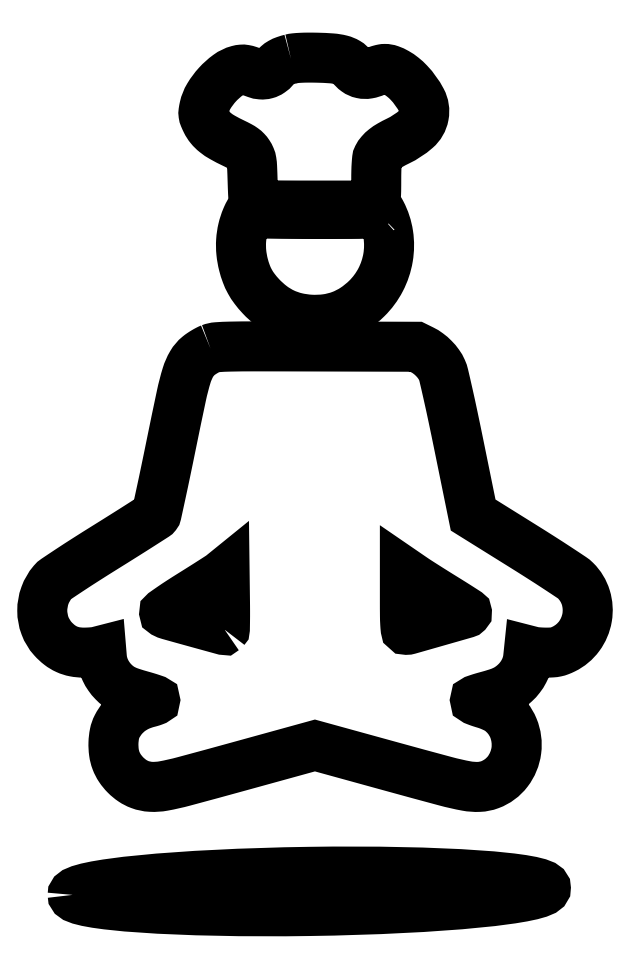
<metadata>
{"format":"dxf","ext":"dxf","renderer":"ezdxf+matplotlib","layout":"modelspace","background":"white","min_lineweight":24,"dpi":150}
</metadata>
<code>
0
SECTION
2
ENTITIES
0
LWPOLYLINE
8
0
90
   78
70
    1
43
0
10
-14.03
20
338.4
42
0.02033
10
-18.48
20
337.1
42
0.04596
10
-21.69
20
335.7
42
0.05289
10
-24.29
20
333.8
42
0.03633
10
-26.82
20
331.2
42
-0.06701
10
-29.83
20
328.4
42
-0.08559
10
-33.23
20
326.9
42
-0.08587
10
-36.95
20
326.5
42
-0.06792
10
-40.9
20
327.4
42
0.006727
10
-46.48
20
329.3
42
0.03747
10
-49.55
20
330.1
42
0.06353
10
-51.92
20
330.2
42
0.04583
10
-54.53
20
329.8
42
0.09249
10
-62.46
20
326
42
0.04989
10
-70.55
20
318.7
42
0.04943
10
-77.16
20
309.8
42
0.0806
10
-80.65
20
301.2
42
0.019
10
-81.24
20
297.9
42
0.07125
10
-81.25
20
295.9
42
0.0648
10
-80.67
20
293.8
42
0.01396
10
-79.13
20
290.4
42
0.05769
10
-76.18
20
285.8
42
0.05344
10
-72.2
20
281.9
42
0.04042
10
-66.51
20
278.1
42
0.01618
10
-58.19
20
273.8
42
-0.01126
10
-53.62
20
271.4
42
-0.03326
10
-50.64
20
269.6
42
-0.04575
10
-48.5
20
267.7
42
-0.04486
10
-46.72
20
265.5
42
-0.04639
10
-45.16
20
262.6
42
-0.06137
10
-44.34
20
259.7
42
-0.02806
10
-43.9
20
255.3
42
-0.00296
10
-43.53
20
245
42
0.002815
10
-43.18
20
235.4
42
0.0236
10
-42.8
20
231.1
42
0.05668
10
-42.18
20
228.6
42
0.1455
10
-41.09
20
227.2
42
0.1432
10
-38.88
20
226.4
42
0.007505
10
-31.29
20
226.1
42
0.006714
10
-19.17
20
225.8
42
0.001123
10
4.089
20
225.8
10
47.32
20
225.8
10
49.4
20
228.4
42
0.07943
10
50.54
20
230.5
42
0.05807
10
51.14
20
233
42
0.02603
10
51.41
20
237.1
42
0.003335
10
51.47
20
246
42
-0.005916
10
51.54
20
252.3
42
-0.01045
10
51.78
20
257.5
42
-0.009173
10
52.12
20
261.5
42
-0.09338
10
52.59
20
263.1
42
-0.06039
10
54.8
20
266.4
42
-0.04696
10
57.91
20
269.3
42
-0.03706
10
62.21
20
272.2
42
-0.0178
10
68.1
20
275.3
42
0.06651
10
82.08
20
284.5
42
0.1694
10
88.05
20
294.9
42
0.1703
10
86.25
20
306.7
42
0.06731
10
76.54
20
320.2
42
0.03476
10
71.92
20
324.4
42
0.03916
10
66.92
20
327.8
42
0.04315
10
62.09
20
330
42
0.08756
10
57.97
20
330.8
42
0.04634
10
56.52
20
330.6
42
0.01871
10
54.57
20
330.2
42
0.01833
10
52.5
20
329.5
42
0.02214
10
50.61
20
328.8
42
-0.06376
10
45.23
20
327.1
42
-0.09646
10
40.35
20
327.2
42
-0.1031
10
36.1
20
329.1
42
-0.08207
10
32.55
20
332.7
42
0.1058
10
29.2
20
335.7
42
0.07083
10
24.39
20
337.7
42
0.0439
10
17.2
20
338.9
42
0.01271
10
5.97
20
339.4
42
0.006183
10
-0.8916
20
339.5
42
0.01115
10
-6.513
20
339.3
42
0.01328
10
-10.96
20
339
42
0.03744
0
LWPOLYLINE
8
0
90
   36
70
    1
43
0
10
52.15
20
221
42
-0.1736
10
49.91
20
220
42
-0.01542
10
43.59
20
219.6
42
-0.008368
10
32.24
20
219.3
42
-0.000777
10
4.185
20
219.3
42
-0.001645
10
-13.68
20
219.4
42
-0.002565
10
-29.07
20
219.5
42
-0.000724
10
-42.46
20
219.8
42
-0.08794
10
-44.12
20
220.1
42
0.09897
10
-45.32
20
220.3
42
0.1887
10
-46.21
20
220
42
0.08806
10
-47.04
20
218.8
42
0.01222
10
-48.26
20
216.1
42
0.04258
10
-51.03
20
207.6
42
0.04174
10
-52.35
20
198.8
42
0.04092
10
-52.19
20
189.6
42
0.0377
10
-50.55
20
180.4
42
0.02647
10
-48.36
20
173.4
42
0.03662
10
-45.62
20
167.4
42
0.03636
10
-42.03
20
161.8
42
0.02559
10
-37.24
20
156.2
42
0.04247
10
-28.89
20
148.6
42
0.05232
10
-19.93
20
143.2
42
0.05256
10
-10.06
20
139.7
42
0.04344
10
0.9701
20
138.1
42
0.04786
10
13.17
20
138.6
42
0.05661
10
24.36
20
141.4
42
0.05655
10
34.65
20
146.6
42
0.04759
10
44.16
20
154.3
42
0.07898
10
54.82
20
168.7
42
0.07823
10
60.54
20
185.8
42
0.07914
10
60.7
20
203.6
42
0.08373
10
55.29
20
220.2
42
0.01473
10
54.39
20
221.8
42
0.1917
10
53.85
20
222.2
42
0.2446
10
53.26
20
222
42
0.02436
0
LWPOLYLINE
8
0
90
  130
70
    1
43
0
10
-75.83
20
115.8
42
0.02634
10
-77.99
20
114.8
42
0.01459
10
-80.52
20
113.4
42
0.01451
10
-83
20
111.9
42
0.02263
10
-85.03
20
110.3
42
0.08888
10
-90.35
20
104.1
42
0.05787
10
-94.17
20
95.43
42
0.02228
10
-98.18
20
79.98
42
0.002122
10
-106.1
20
41.79
42
-0.001175
10
-110.3
20
21.58
42
-0.001886
10
-114
20
4.359
42
-0.000322
10
-117.3
20
-10.85
42
-0.1122
10
-117.8
20
-11.91
42
-0.08514
10
-118.6
20
-12.7
42
-0.000354
10
-129.5
20
-19.67
42
-0.001744
10
-141.9
20
-27.53
42
-0.001097
10
-156.5
20
-36.65
42
0.002633
10
-171.5
20
-46.06
42
0.004103
10
-184.2
20
-54.34
42
0.002158
10
-194.8
20
-61.39
42
0.06921
10
-197.1
20
-63.45
42
0.08827
10
-203.1
20
-73.76
42
0.08828
10
-205.1
20
-85.51
42
0.08941
10
-203
20
-97.12
42
0.09358
10
-197
20
-107
42
0.04476
10
-191.9
20
-111.8
42
0.05832
10
-186.4
20
-115.1
42
0.05905
10
-180.3
20
-117.1
42
0.04753
10
-173.5
20
-117.7
42
0.009517
10
-170.4
20
-117.7
42
0.009357
10
-167.3
20
-117.5
42
0.009272
10
-164.6
20
-117.2
42
0.03484
10
-162.9
20
-116.9
10
-159.8
20
-116.1
10
-159.3
20
-121.5
42
0.04739
10
-158.5
20
-126.4
42
0.04257
10
-156.6
20
-131.3
42
0.04157
10
-153.9
20
-136
42
0.0405
10
-150.5
20
-140.1
42
0.03857
10
-146.6
20
-143.6
42
0.04694
10
-142.4
20
-146.1
42
0.03522
10
-137
20
-148.3
42
0.01177
10
-128.8
20
-150.8
42
-0.004879
10
-124.9
20
-152
42
-0.007948
10
-121.5
20
-153
42
-0.002606
10
-118.7
20
-154
42
-0.3199
10
-118.5
20
-154.3
42
-0.3064
10
-118.7
20
-154.5
42
-0.009294
10
-120.1
20
-155
42
-0.01539
10
-121.8
20
-155.6
42
-0.009661
10
-123.8
20
-156.1
42
0.04731
10
-131.4
20
-158.8
42
0.05504
10
-138
20
-162.8
42
0.05641
10
-143.4
20
-168
42
0.05402
10
-147.7
20
-174.4
42
0.06981
10
-149.6
20
-180
42
0.04167
10
-150.4
20
-187.1
42
0.041
10
-150.1
20
-194.4
42
0.05697
10
-148.5
20
-200.7
42
0.05728
10
-145.5
20
-206.4
42
0.04823
10
-141.2
20
-211.8
42
0.04845
10
-135.9
20
-216.1
42
0.05929
10
-130.2
20
-219.1
42
0.07689
10
-121.7
20
-220.8
42
0.05799
10
-112.1
20
-220.2
42
0.02051
10
-96.21
20
-216.6
42
0.001574
10
-53.97
20
-205.1
10
4.361
20
-189.1
10
62.73
20
-205.1
42
0.001585
10
104.8
20
-216.6
42
0.01999
10
120.8
20
-220.2
42
0.05598
10
130.4
20
-220.9
42
0.07937
10
138.8
20
-219.2
42
0.1411
10
152.5
20
-209.1
42
0.1315
10
159.1
20
-192.9
42
0.1308
10
156.8
20
-175.6
42
0.139
10
146.2
20
-162.2
42
0.03509
10
144.1
20
-160.8
42
0.01539
10
141.1
20
-159.4
42
0.01514
10
137.8
20
-158
42
0.0196
10
134.7
20
-156.9
42
-0.006753
10
131.9
20
-156.1
42
-0.01087
10
129.6
20
-155.3
42
-0.004827
10
127.7
20
-154.5
42
-0.3079
10
127.5
20
-154.2
42
-0.3187
10
127.7
20
-154
42
-0.00348
10
130
20
-153.1
42
-0.009218
10
132.9
20
-152.3
42
-0.005678
10
136.2
20
-151.3
42
0.01141
10
144.2
20
-149
42
0.0326
10
149.6
20
-146.8
42
0.04237
10
153.9
20
-144.4
42
0.03406
10
158
20
-141.1
42
0.04263
10
161.9
20
-136.8
42
0.04363
10
165
20
-132
42
0.0447
10
167.1
20
-126.8
42
0.04997
10
168.2
20
-121.5
10
168.8
20
-116.1
10
171.9
20
-116.9
42
0.03497
10
173.5
20
-117.2
42
0.009249
10
176.3
20
-117.5
42
0.00934
10
179.4
20
-117.7
42
0.009477
10
182.5
20
-117.7
42
0.0151
10
186.6
20
-117.6
42
0.0368
10
189.6
20
-117.2
42
0.0403
10
192.4
20
-116.4
42
0.02163
10
195.6
20
-114.9
42
0.1208
10
207.4
20
-105.1
42
0.1166
10
213.5
20
-90.79
42
0.1175
10
212.5
20
-75.38
42
0.124
10
204.6
20
-62.42
42
0.04755
10
201.8
20
-60.11
42
0.00201
10
191
20
-52.94
42
0.003443
10
178
20
-44.58
42
0.002441
10
163.4
20
-35.36
10
125.9
20
-12.01
10
115.1
20
41.14
42
0.001737
10
110.5
20
63.51
42
0.003369
10
106.6
20
81.34
42
0.002274
10
103.3
20
95.36
42
0.04715
10
102
20
99.44
42
0.05064
10
99.37
20
104
42
0.03912
10
95.7
20
108.3
42
0.0386
10
91.34
20
112.1
42
0.04526
10
86.66
20
115
10
81.97
20
117.3
10
5.47
20
117.5
42
0.000436
10
-42.54
20
117.6
42
0.005405
10
-60.8
20
117.4
42
0.01235
10
-70.82
20
117
42
0.07621
0
LWPOLYLINE
8
0
90
   18
70
    1
43
0
10
-65.04
20
-100.1
42
-0.2696
10
-65.93
20
-100.3
42
-0.000249
10
-87.33
20
-94.4
42
-0.000981
10
-107.5
20
-88.8
42
-0.05224
10
-111.2
20
-87.33
42
-0.5613
10
-111.2
20
-86.8
42
-0.002534
10
-105.7
20
-82.95
42
-0.007384
10
-99.05
20
-78.49
42
-0.004255
10
-90.88
20
-73.3
42
0.001261
10
-82.48
20
-68.04
42
0.001798
10
-75.05
20
-63.32
42
0.000987
10
-68.79
20
-59.29
42
0.02689
10
-67.2
20
-58.14
10
-65.03
20
-56.39
10
-64.76
20
-77.95
42
-0.002435
10
-64.7
20
-86.25
42
-0.003908
10
-64.73
20
-93.34
42
-0.000855
10
-64.82
20
-99.54
42
-0.1947
0
LWPOLYLINE
8
0
90
   18
70
    1
43
0
10
103.6
20
-75.77
42
-0.001647
10
110.4
20
-79.98
42
-0.002765
10
116.1
20
-83.56
42
-0.000317
10
121
20
-86.77
42
-0.4781
10
121.1
20
-86.96
42
-0.1273
10
120.2
20
-87.46
42
-0.000119
10
98.18
20
-93.76
42
-0.000217
10
76.5
20
-99.94
42
-0.06714
10
74.72
20
-100.2
42
-0.3871
10
74.06
20
-99.61
42
-0.01148
10
73.73
20
-95.57
42
-0.01176
10
73.52
20
-89.28
42
-0.002457
10
73.47
20
-78.25
10
73.47
20
-56.28
10
79.72
20
-60.57
42
0.007191
10
83.22
20
-62.89
42
0.001565
10
89.33
20
-66.8
42
0.001631
10
96.42
20
-71.28
42
0.001562
0
ELLIPSE
8
0
10
0
20
-301.2
30
0
11
-181.8
21
-2.654
31
0
40
0.08278
41
0
42
6.283
0
ENDSEC
0
EOF

</code>
